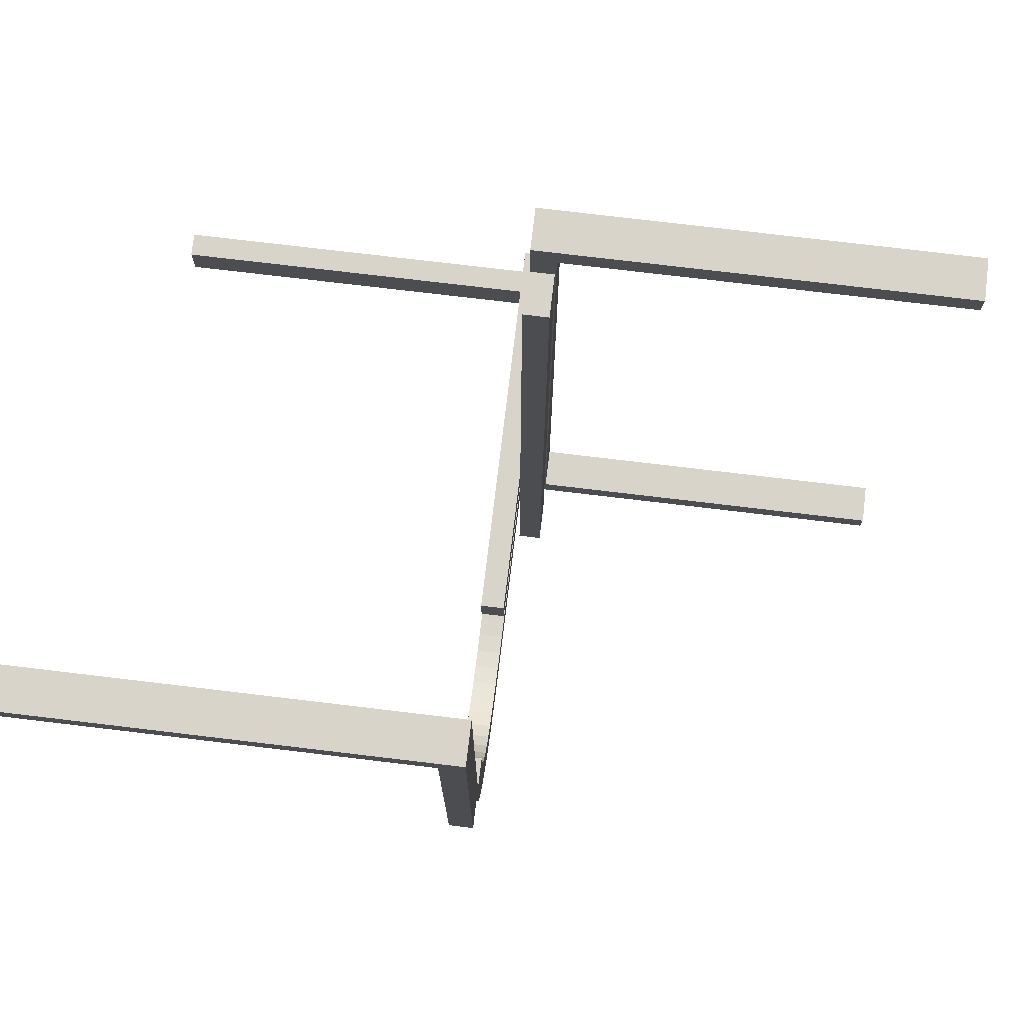
<metadata>
{"format":"obj","ext":"obj","renderer":"f3d","projection":"perspective","resolution":1024,"background":"white","views":[{"elev":75.5,"azim":96.8,"up":"+Y"}]}
</metadata>
<code>
v 0 -0.275 0
v 0 -0.275 0.03
v 0 -0.275 0
v 0 -0.275 0.03
v 0 -0.15 0
v 0 -0.15 0.03
v 0 -0.225 0
v 0 -0.225 0.03
v 0 -0.225 0
v 0 -0.225 0.03
v 0 -0.175 0
v 0 -0.175 0.03
v 0 -0.25 0
v 0 -0.25 0.03
v 0 -0.2 0
v 0 -0.2 0.03
v -0.2625 0 0
v -0.2625 0 -0.03
v -0.2625 0.1667 0
v -0.2625 0.3333 0
v -0.2625 0.5 0
v -0.2625 0.5 -0.5
v -0.2625 0.5 -0.3333
v -0.2625 0.5 -0.1667
v -0.2625 0.47 -0.03
v -0.2625 0.47 -0.1867
v -0.2625 0.47 -0.3433
v -0.2625 0.47 -0.5
v -0.2625 0.3133 -0.03
v -0.2625 0.1567 -0.03
v 0.1128 -0.2066 0
v 0.1128 -0.2066 0.03
v 0.2066 -0.1128 0
v 0.2066 -0.1128 0.03
v 0.1533 -0.1842 0
v 0.1533 -0.1842 0.03
v 0.2138 -0.09145 0
v 0.2138 -0.09145 0.03
v -0.1567 -0.275 0.03
v -0.1567 -0.225 0.03
v 0.07432 -0.2688 0
v 0.07432 -0.2688 0.03
v 0.06866 -0.2191 0
v 0.06866 -0.2191 0.03
v -0.2 0.0625 0
v -0.2 0.0625 -0.03
v -0.2 0.125 0
v -0.2 0.125 -0.03
v -0.2 0.375 0
v -0.2 0.375 -0.03
v -0.2 0.4375 0
v -0.2 0.4375 -0.03
v -0.275 0.0625 0
v -0.275 0.125 0
v -0.275 0.05875 -0.03
v -0.275 -0.47 -0.4412
v -0.275 -0.47 -0.3825
v -0.275 0.1175 -0.03
v -0.275 -0.5 -0.4375
v -0.275 -0.5 -0.375
v -0.275 0.5 -0.4375
v -0.275 0.5 -0.375
v -0.275 -0.1175 -0.03
v -0.275 0.47 -0.4412
v -0.275 0.47 -0.3825
v -0.275 -0.05875 -0.03
v -0.275 -0.125 0
v -0.275 -0.0625 0
v -0.3133 -0.275 0.03
v -0.3133 -0.225 0.03
v 0.219 -0.06931 0
v 0.219 -0.06931 0.03
v 0.2468 -0.1453 0
v 0.2468 -0.1453 0.03
v -0.2125 0 0
v -0.2125 0 -0.03
v -0.2125 0.0625 0
v -0.2125 0.0625 -0.03
v -0.2125 0.125 0
v -0.2125 0.125 -0.03
v -0.2125 0.375 0
v -0.2125 0.375 -0.03
v -0.2125 0.4375 0
v -0.2125 0.4375 -0.03
v -0.2125 -0.5 0
v -0.2125 -0.5 -0.03
v -0.2125 0.5 0
v -0.2125 0.5 -0.03
v -0.2125 -0.4375 0
v -0.2125 -0.4375 -0.03
v -0.2125 -0.375 0
v -0.2125 -0.375 -0.03
v -0.2125 -0.125 0
v -0.2125 -0.125 -0.03
v -0.2125 -0.0625 0
v -0.2125 -0.0625 -0.03
v 0.1665 -0.2355 0
v 0.1665 -0.2355 0.03
v 0.2244 -0.02415 0
v 0.2244 -0.02415 0.03
v 0.05066 -0.2723 0
v 0.05066 -0.2723 0.03
v 0.1343 -0.1964 0
v 0.1343 -0.1964 0.03
v 0.1446 -0.2472 0
v 0.1446 -0.2472 0.03
v 0.25 0 0
v 0.25 0 0.03
v 0.04668 -0.2225 0
v 0.04668 -0.2225 0.03
v 0.3125 0 0
v 0.3125 0 0.03
v 0.3125 0.1667 0
v 0.3125 0.3333 0
v 0.3125 0.5 0
v 0.3125 0.5 0.1667
v 0.3125 0.5 0.3333
v 0.3125 0.5 0.5
v 0.3125 0.47 0.5
v 0.3125 0.47 0.3433
v 0.3125 0.47 0.1867
v 0.3125 0.47 0.03
v 0.3125 0.3133 0.03
v 0.3125 0.1567 0.03
v -0.47 -0.275 0.5
v -0.47 -0.275 0.3433
v -0.47 -0.275 0.1867
v -0.47 -0.275 0.03
v -0.47 -0.225 0.5
v -0.47 -0.225 0.3433
v -0.47 -0.225 0.1867
v -0.47 -0.225 0.03
v -0.47 -0.2375 0.3825
v -0.47 -0.2375 0.4412
v -0.47 -0.25 0.3825
v -0.47 -0.25 0.4412
v -0.47 -0.25 0.5
v -0.47 -0.2625 0.3825
v -0.47 -0.2625 0.4412
v 0.02587 -0.2743 0
v 0.02587 -0.2743 0.03
v -0.2875 0 0
v -0.2875 0 -0.03
v -0.2875 0.0625 0
v -0.2875 0.125 0
v -0.2875 0.05875 -0.03
v -0.2875 -0.47 -0.5
v -0.2875 -0.47 -0.4412
v -0.2875 -0.47 -0.3825
v -0.2875 0.1175 -0.03
v -0.2875 -0.5 -0.5
v -0.2875 -0.5 -0.4375
v -0.2875 -0.5 -0.375
v -0.2875 0.5 -0.5
v -0.2875 0.5 -0.4375
v -0.2875 0.5 -0.375
v -0.2875 -0.1175 -0.03
v -0.2875 0.47 -0.5
v -0.2875 0.47 -0.4412
v -0.2875 0.47 -0.3825
v -0.2875 -0.05875 -0.03
v -0.2875 -0.125 0
v -0.2875 -0.0625 0
v -0.225 0.0625 0
v -0.225 0.0625 -0.03
v -0.225 0.125 0
v -0.225 0.125 -0.03
v -0.225 0.375 0
v -0.225 0.375 -0.03
v -0.225 0.4375 0
v -0.225 0.4375 -0.03
v -0.225 -0.4375 0
v -0.225 -0.4375 -0.03
v -0.225 -0.375 0
v -0.225 -0.375 -0.03
v -0.225 -0.125 0
v -0.225 -0.125 -0.03
v -0.225 -0.0625 0
v -0.225 -0.0625 -0.03
v -0.3 0.0625 0
v -0.3 0.125 0
v -0.3 0.05875 -0.03
v -0.3 0.1175 -0.03
v -0.3 0.5 -0.4375
v -0.3 0.5 -0.375
v -0.3 0.47 -0.4412
v -0.3 0.47 -0.3825
v 0.2723 -0.05008 0
v 0.2723 -0.05008 0.03
v 0.2225 -0.04672 0
v 0.2225 -0.04672 0.03
v -0.2375 0 0
v -0.2375 0 -0.03
v -0.2375 0.125 0
v -0.2375 0.125 -0.03
v -0.2375 0.25 0
v -0.2375 0.25 -0.03
v -0.2375 0.375 0
v -0.2375 0.375 -0.03
v -0.2375 0.5 0
v -0.2375 0.5 -0.03
v -0.5 -0.275 0
v -0.5 -0.275 0.1667
v -0.5 -0.275 0.3333
v -0.5 -0.275 0.5
v -0.5 -0.15 0
v -0.5 -0.15 0.03
v -0.5 -0.225 0
v -0.5 -0.225 0.1667
v -0.5 -0.225 0.3333
v -0.5 -0.225 0.5
v -0.5 -0.2375 0.375
v -0.5 -0.2375 0.4375
v -0.5 -0.175 0
v -0.5 -0.175 0.03
v -0.5 -0.25 0.375
v -0.5 -0.25 0.4375
v -0.5 -0.25 0.5
v -0.5 -0.2625 0.375
v -0.5 -0.2625 0.4375
v -0.5 -0.2 0
v -0.5 -0.2 0.03
v -0.3 -0.47 -0.4412
v -0.3 -0.47 -0.3825
v -0.3 -0.5 -0.4375
v -0.3 -0.5 -0.375
v -0.3 -0.1175 -0.03
v -0.3 -0.05875 -0.03
v -0.3 -0.125 0
v -0.3 -0.0625 0
v -0.4375 -0.1625 0
v -0.4375 -0.1625 0.03
v -0.4375 -0.175 0
v -0.4375 -0.175 0.03
v -0.4375 -0.1875 0
v -0.4375 -0.1875 0.03
v 0.2052 -0.2052 0
v 0.2052 -0.2052 0.015
v 0.2052 -0.2052 0.03
v 0.3 0.0625 0
v 0.3 0.125 0
v 0.3 0.05875 0.03
v 0.3 0.1175 0.03
v 0.3 0.5 0.375
v 0.3 0.5 0.4375
v 0.3 0.47 0.3825
v 0.3 0.47 0.4412
v -0.2375 0 0
v -0.2375 0 -0.03
v -0.2375 -0.5 0
v -0.2375 -0.5 -0.03
v -0.2375 -0.375 0
v -0.2375 -0.375 -0.03
v -0.2375 -0.25 0
v -0.2375 -0.25 -0.03
v -0.2375 -0.125 0
v -0.2375 -0.125 -0.03
v 0.225 0 0
v 0.225 0 0.03
v 0.2351 -0.1671 0
v 0.2351 -0.1671 0.03
v -0.3333 -0.275 0
v -0.3333 -0.225 0
v 0.1846 -0.1527 0
v 0.1846 -0.1527 0.03
v -0.375 -0.15 0
v -0.375 -0.15 0.03
v -0.375 -0.1625 0
v -0.375 -0.1625 0.03
v -0.375 -0.175 0
v -0.375 -0.175 0.03
v -0.375 -0.1875 0
v -0.375 -0.1875 0.03
v -0.375 -0.2 0
v -0.375 -0.2 0.03
v -0.1175 -0.2375 0.03
v -0.1175 -0.25 0.03
v -0.1175 -0.2625 0.03
v 0.2875 0 0
v 0.2875 0 0.03
v 0.2875 0.0625 0
v 0.2875 0.125 0
v 0.2875 0.05875 0.03
v 0.2875 0.1175 0.03
v 0.2875 0.5 0.375
v 0.2875 0.5 0.4375
v 0.2875 0.5 0.5
v 0.2875 0.47 0.3825
v 0.2875 0.47 0.4412
v 0.2875 0.47 0.5
v 0.1868 -0.2215 0
v 0.1868 -0.2215 0.03
v -0.3125 0 0
v -0.3125 0 -0.03
v -0.3125 -0.1567 -0.03
v -0.3125 -0.3133 -0.03
v -0.3125 0.1667 0
v -0.3125 -0.47 -0.03
v -0.3125 -0.47 -0.1867
v -0.3125 -0.47 -0.3433
v -0.3125 -0.47 -0.5
v -0.3125 0.3333 0
v -0.3125 -0.5 0
v -0.3125 -0.5 -0.5
v -0.3125 -0.5 -0.3333
v -0.3125 -0.5 -0.1667
v -0.3125 0.5 0
v -0.3125 0.5 -0.5
v -0.3125 0.5 -0.3333
v -0.3125 0.5 -0.1667
v -0.3125 -0.3333 0
v -0.3125 0.47 -0.03
v -0.3125 0.47 -0.1867
v -0.3125 0.47 -0.3433
v -0.3125 0.47 -0.5
v -0.3125 -0.1667 0
v -0.3125 0.3133 -0.03
v -0.3125 0.1567 -0.03
v 0.2744 -0.0251 0
v 0.2744 -0.0251 0.03
v 0.2689 -0.07393 0
v 0.2689 -0.07393 0.03
v -0.05875 -0.2375 0.03
v -0.05875 -0.25 0.03
v -0.05875 -0.2625 0.03
v -0.25 -0.15 0
v -0.25 -0.15 0.03
v -0.25 -0.2 0
v -0.25 -0.2 0.03
v 0.1698 -0.1698 0
v 0.1698 -0.1698 0.015
v 0.1698 -0.1698 0.03
v 0.09841 -0.2636 0
v 0.09841 -0.2636 0.03
v 0.2565 -0.1217 0
v 0.2565 -0.1217 0.03
v 0.2212 -0.1871 0
v 0.2212 -0.1871 0.03
v -0.1875 0 0
v -0.1875 0 -0.03
v -0.1875 0.125 0
v -0.1875 0.125 -0.03
v -0.1875 0.25 0
v -0.1875 0.25 -0.03
v -0.1875 0.375 0
v -0.1875 0.375 -0.03
v -0.1875 -0.5 0
v -0.1875 -0.5 -0.03
v -0.1875 0.5 0
v -0.1875 0.5 -0.03
v -0.1875 -0.375 0
v -0.1875 -0.375 -0.03
v -0.1875 -0.25 0
v -0.1875 -0.25 -0.03
v -0.1875 -0.125 0
v -0.1875 -0.125 -0.03
v 0.2637 -0.098 0
v 0.2637 -0.098 0.03
v -0.125 -0.15 0
v -0.125 -0.15 0.03
v -0.125 -0.1625 0
v -0.125 -0.1625 0.03
v -0.125 -0.2375 0
v -0.125 -0.175 0
v -0.125 -0.175 0.03
v -0.125 -0.25 0
v -0.125 -0.1875 0
v -0.125 -0.1875 0.03
v -0.125 -0.2625 0
v -0.125 -0.2 0
v -0.125 -0.2 0.03
v -0.1667 -0.275 0
v -0.1667 -0.225 0
v 0.275 0 0
v 0.275 0 0.03
v 0.275 0.0625 0
v 0.275 0.125 0
v 0.275 0.05875 0.03
v 0.275 0.1175 0.03
v 0.275 0.5 0.375
v 0.275 0.5 0.4375
v 0.275 0.47 0.3825
v 0.275 0.47 0.4412
v -0.2625 0 0
v -0.2625 0 -0.03
v -0.2625 -0.1567 -0.03
v -0.2625 -0.3133 -0.03
v -0.2625 -0.47 -0.03
v -0.2625 -0.47 -0.1867
v -0.2625 -0.47 -0.3433
v -0.2625 -0.47 -0.5
v -0.2625 -0.5 0
v -0.2625 -0.5 -0.5
v -0.2625 -0.5 -0.3333
v -0.2625 -0.5 -0.1667
v -0.2625 -0.3333 0
v -0.2625 -0.1667 0
v 0.1219 -0.2564 0
v 0.1219 -0.2564 0.03
v 0.197 -0.1332 0
v 0.197 -0.1332 0.03
v -0.0625 -0.1625 0
v -0.0625 -0.1625 0.03
v -0.0625 -0.2375 0
v -0.0625 -0.175 0
v -0.0625 -0.175 0.03
v -0.0625 -0.25 0
v -0.0625 -0.1875 0
v -0.0625 -0.1875 0.03
v -0.0625 -0.2625 0
v 0.02347 -0.2244 0
v 0.02347 -0.2244 0.03
v 0.09103 -0.2139 0
v 0.09103 -0.2139 0.03
v -0.2 -0.4375 0
v -0.2 -0.4375 -0.03
v -0.2 -0.375 0
v -0.2 -0.375 -0.03
v -0.2 -0.125 0
v -0.2 -0.125 -0.03
v -0.2 -0.0625 0
v -0.2 -0.0625 -0.03
v 0.2625 0 0
v 0.2625 0 0.03
v 0.2625 0.1667 0
v 0.2625 0.3333 0
v 0.2625 0.5 0
v 0.2625 0.5 0.1667
v 0.2625 0.5 0.3333
v 0.2625 0.5 0.5
v 0.2625 0.47 0.5
v 0.2625 0.47 0.3433
v 0.2625 0.47 0.1867
v 0.2625 0.47 0.03
v 0.2625 0.3133 0.03
v 0.2625 0.1567 0.03
f 391 390 393
f 395 394 389
f 389 388 395
f 397 387 386
f 396 388 387
f 397 396 387
f 386 384 397
f 386 385 384
f 392 388 396
f 230 229 162
f 163 162 67
f 392 396 311
f 397 162 396
f 162 397 67
f 316 311 162
f 162 311 396
f 67 397 68
f 384 142 68
f 384 68 397
f 293 316 230
f 230 142 293
f 230 163 142
f 316 162 229
f 226 225 152
f 153 152 59
f 60 59 394
f 393 394 59
f 151 393 59
f 225 304 151
f 151 152 225
f 305 304 225
f 395 153 394
f 60 394 153
f 306 153 395
f 392 303 306
f 305 226 153
f 306 305 153
f 147 391 393
f 301 147 151
f 223 224 149
f 148 149 57
f 389 299 298
f 390 149 389
f 149 390 57
f 300 299 149
f 149 299 389
f 57 390 56
f 391 147 56
f 391 56 390
f 301 300 223
f 223 147 301
f 223 148 147
f 300 149 224
f 227 228 161
f 157 161 66
f 63 66 386
f 385 386 66
f 143 385 66
f 228 294 143
f 143 161 228
f 295 294 228
f 387 157 386
f 63 386 157
f 296 157 387
f 387 388 298
f 295 227 157
f 296 295 157
f 142 384 385
f 293 142 143
f 301 304 300
f 306 299 305
f 299 306 298
f 316 295 296
f 311 296 298
f 316 296 311
f 295 316 293
f 295 293 294
f 303 311 298
f 390 394 393
f 394 390 389
f 388 392 395
f 230 162 163
f 163 67 68
f 392 311 303
f 142 163 68
f 316 229 230
f 226 152 153
f 153 59 60
f 151 59 152
f 305 225 226
f 392 306 395
f 147 393 151
f 301 151 304
f 223 149 148
f 148 57 56
f 389 298 388
f 147 148 56
f 300 224 223
f 227 161 157
f 157 66 63
f 143 66 161
f 295 228 227
f 387 298 296
f 142 385 143
f 293 143 294
f 304 305 300
f 299 300 305
f 306 303 298
f 256 248 249
f 257 255 254
f 250 252 253
f 252 254 255
f 417 91 89
f 91 174 172
f 421 95 93
f 95 178 176
f 85 172 250
f 252 250 172
f 89 172 85
f 252 172 174
f 174 91 254
f 415 89 85
f 351 415 347
f 85 347 415
f 417 415 351
f 417 353 91
f 91 353 93
f 351 353 417
f 254 252 174
f 176 256 254
f 178 256 176
f 93 176 254
f 256 178 248
f 75 248 178
f 353 419 93
f 421 419 355
f 419 353 355
f 339 75 421
f 95 421 75
f 355 339 421
f 75 178 95
f 93 254 91
f 86 85 250
f 348 347 85
f 420 94 96
f 94 177 179
f 416 90 92
f 90 173 175
f 76 179 249
f 257 249 179
f 179 76 96
f 177 255 257
f 94 255 177
f 179 177 257
f 340 422 76
f 96 76 422
f 356 422 340
f 94 420 354
f 420 356 354
f 422 356 420
f 255 94 92
f 175 255 92
f 173 253 175
f 94 354 92
f 86 173 90
f 253 173 251
f 251 173 86
f 352 418 354
f 92 354 418
f 416 418 352
f 348 86 416
f 352 348 416
f 416 86 90
f 253 255 175
f 75 76 249
f 339 340 76
f 355 356 340
f 356 355 353
f 347 348 352
f 351 352 354
f 256 249 257
f 257 254 256
f 250 253 251
f 252 255 253
f 417 89 415
f 91 172 89
f 421 93 419
f 95 176 93
f 86 250 251
f 348 85 86
f 420 96 422
f 94 179 96
f 416 92 418
f 90 175 92
f 75 249 248
f 339 76 75
f 355 340 339
f 356 353 354
f 347 352 351
f 351 354 353
f 370 371 16
f 371 370 328
f 221 222 275
f 274 275 329
f 268 231 233
f 270 233 235
f 402 361 364
f 405 364 367
f 214 221 235
f 274 235 221
f 235 233 214
f 272 274 328
f 270 272 328
f 235 274 272
f 206 214 231
f 233 231 214
f 266 206 231
f 270 326 268
f 268 326 266
f 231 268 266
f 328 364 270
f 367 364 328
f 408 367 370
f 270 364 326
f 11 405 408
f 370 15 408
f 15 11 408
f 359 326 361
f 364 361 326
f 402 359 361
f 5 402 11
f 359 402 5
f 402 405 11
f 370 367 328
f 215 222 221
f 207 215 214
f 362 403 406
f 365 406 409
f 232 269 271
f 234 271 273
f 12 16 409
f 371 409 16
f 409 406 12
f 368 371 329
f 365 368 329
f 409 371 368
f 6 12 403
f 406 403 12
f 360 6 403
f 365 327 362
f 362 327 360
f 403 362 360
f 329 271 365
f 273 271 329
f 236 273 275
f 365 271 327
f 215 234 236
f 275 222 236
f 222 215 236
f 267 327 269
f 271 269 327
f 232 267 269
f 207 232 215
f 267 232 207
f 232 234 215
f 275 273 329
f 11 15 16
f 5 11 12
f 359 5 6
f 360 327 326
f 206 266 267
f 266 326 327
f 370 16 15
f 371 328 329
f 221 275 274
f 274 329 328
f 268 233 270
f 270 235 272
f 402 364 405
f 405 367 408
f 215 221 214
f 207 214 206
f 362 406 365
f 365 409 368
f 232 271 234
f 234 273 236
f 11 16 12
f 5 12 6
f 359 6 360
f 360 326 359
f 206 267 207
f 266 327 267
f 129 211 130
f 209 131 210
f 131 209 132
f 70 132 263
f 40 70 373
f 373 70 263
f 40 373 7
f 40 7 8
f 208 263 132
f 410 407 366
f 407 404 363
f 263 208 202
f 373 263 366
f 366 363 373
f 372 366 262
f 366 263 262
f 363 404 373
f 404 13 7
f 7 373 404
f 13 404 407
f 3 410 372
f 13 407 410
f 410 3 13
f 372 369 366
f 219 216 217
f 216 212 213
f 212 210 213
f 211 213 210
f 218 213 211
f 205 220 218
f 217 213 218
f 204 219 220
f 209 210 216
f 212 216 210
f 203 209 216
f 208 209 203
f 204 216 219
f 203 216 204
f 137 218 211
f 125 205 218
f 139 136 135
f 136 134 133
f 131 132 128
f 130 131 135
f 135 133 130
f 126 135 127
f 135 131 127
f 133 134 130
f 134 137 129
f 129 130 134
f 137 134 136
f 125 139 126
f 137 136 139
f 139 125 137
f 126 138 135
f 278 277 324
f 277 276 323
f 276 40 323
f 8 323 40
f 14 323 8
f 4 325 14
f 324 323 14
f 39 278 325
f 70 40 277
f 276 277 40
f 69 70 277
f 70 69 128
f 39 277 278
f 69 277 39
f 13 14 8
f 3 4 14
f 125 126 205
f 203 204 127
f 127 128 203
f 69 262 128
f 39 372 69
f 372 262 69
f 39 3 372
f 39 4 3
f 202 128 262
f 211 210 130
f 131 130 210
f 209 208 132
f 410 366 369
f 407 363 366
f 263 202 262
f 410 369 372
f 219 217 220
f 216 213 217
f 220 217 218
f 204 220 205
f 208 203 202
f 137 211 129
f 125 218 137
f 139 135 138
f 136 133 135
f 131 128 127
f 139 138 126
f 278 324 325
f 277 323 324
f 325 324 14
f 39 325 4
f 70 128 132
f 13 8 7
f 3 14 13
f 126 204 205
f 204 126 127
f 128 202 203
f 194 192 193
f 195 197 196
f 200 198 199
f 198 196 197
f 49 81 83
f 81 168 170
f 45 77 79
f 77 164 166
f 87 83 170
f 198 200 170
f 168 196 198
f 170 168 198
f 196 168 81
f 349 51 87
f 51 83 87
f 345 51 349
f 81 49 343
f 49 345 343
f 51 345 49
f 196 81 79
f 166 196 79
f 164 194 166
f 81 343 79
f 75 164 77
f 194 164 192
f 192 164 75
f 341 47 343
f 79 343 47
f 45 47 341
f 339 75 45
f 341 339 45
f 45 75 77
f 194 196 166
f 88 87 200
f 350 349 87
f 48 80 78
f 80 167 165
f 52 84 82
f 84 171 169
f 76 78 165
f 195 193 165
f 167 197 195
f 165 167 195
f 197 167 80
f 340 46 76
f 46 78 76
f 342 46 340
f 80 48 344
f 48 342 344
f 46 342 48
f 197 80 82
f 169 197 82
f 171 199 169
f 80 344 82
f 88 171 84
f 199 171 201
f 201 171 88
f 346 50 344
f 82 344 50
f 52 50 346
f 350 88 52
f 346 350 52
f 52 88 84
f 199 197 169
f 75 76 193
f 339 340 76
f 341 342 340
f 342 341 343
f 349 350 346
f 345 346 344
f 194 193 195
f 195 196 194
f 200 199 201
f 198 197 199
f 49 83 51
f 81 170 83
f 45 79 47
f 77 166 79
f 87 170 200
f 88 200 201
f 350 87 88
f 48 78 46
f 80 165 78
f 52 82 50
f 84 169 82
f 76 165 193
f 75 193 192
f 339 76 75
f 341 340 339
f 342 343 344
f 349 346 345
f 345 344 343
f 28 27 22
f 24 23 26
f 26 25 24
f 19 29 30
f 20 25 29
f 19 20 29
f 30 17 19
f 30 18 17
f 21 25 20
f 180 181 145
f 144 145 54
f 20 302 307
f 19 145 20
f 145 19 54
f 297 302 145
f 145 302 20
f 54 19 53
f 17 142 53
f 17 53 19
f 293 297 180
f 180 142 293
f 180 144 142
f 297 145 181
f 185 184 155
f 156 155 61
f 62 61 23
f 22 23 61
f 154 22 61
f 184 308 154
f 154 155 184
f 309 308 184
f 24 156 23
f 62 23 156
f 310 156 24
f 21 307 310
f 309 185 156
f 310 309 156
f 158 28 22
f 315 158 154
f 186 187 160
f 159 160 65
f 26 313 312
f 27 160 26
f 160 27 65
f 314 313 160
f 160 313 26
f 65 27 64
f 28 158 64
f 28 64 27
f 315 314 186
f 186 158 315
f 186 159 158
f 314 160 187
f 183 182 146
f 150 146 55
f 58 55 30
f 18 30 55
f 143 18 55
f 182 294 143
f 143 146 182
f 318 294 182
f 29 150 30
f 58 30 150
f 317 150 29
f 25 312 317
f 318 183 150
f 317 318 150
f 142 17 18
f 293 142 143
f 315 308 314
f 310 313 309
f 313 310 312
f 297 318 317
f 302 317 312
f 297 317 302
f 318 297 293
f 318 293 294
f 307 302 312
f 27 23 22
f 23 27 26
f 25 21 24
f 180 145 144
f 144 54 53
f 20 307 21
f 142 144 53
f 297 181 180
f 185 155 156
f 156 61 62
f 154 61 155
f 309 184 185
f 21 310 24
f 158 22 154
f 315 154 308
f 186 160 159
f 159 65 64
f 26 312 25
f 158 159 64
f 314 187 186
f 183 146 150
f 150 55 58
f 143 55 146
f 318 182 183
f 25 317 29
f 142 18 143
f 293 143 294
f 308 309 314
f 313 314 309
f 310 307 312
f 13 140 1
f 140 411 101
f 13 411 140
f 43 333 41
f 105 398 31
f 333 413 398
f 109 41 101
f 97 105 103
f 13 9 411
f 41 109 43
f 333 43 413
f 109 101 411
f 105 31 103
f 35 330 291
f 330 264 337
f 35 97 103
f 31 398 413
f 97 35 291
f 237 330 337
f 400 33 73
f 264 260 337
f 291 330 237
f 400 73 260
f 33 37 335
f 335 73 33
f 264 400 260
f 357 335 37
f 71 357 37
f 188 190 99
f 107 99 258
f 190 321 71
f 188 99 319
f 374 319 107
f 319 99 107
f 321 190 188
f 71 321 357
f 238 291 237
f 105 97 98
f 106 399 398
f 97 291 292
f 292 238 239
f 291 238 292
f 41 333 334
f 140 101 102
f 1 140 141
f 101 41 42
f 333 398 399
f 319 374 375
f 321 188 189
f 357 321 322
f 188 319 320
f 358 336 335
f 73 335 336
f 337 260 261
f 238 237 337
f 260 73 74
f 239 238 338
f 238 337 338
f 259 108 107
f 374 107 108
f 331 264 330
f 33 400 401
f 400 264 265
f 265 331 332
f 264 331 265
f 34 38 37
f 71 37 38
f 99 190 191
f 258 99 100
f 190 71 72
f 411 9 10
f 43 109 110
f 109 411 412
f 413 43 44
f 103 31 32
f 331 330 35
f 35 103 104
f 36 332 331
f 31 413 414
f 2 14 13
f 9 13 14
f 14 2 141
f 141 102 412
f 14 141 412
f 44 42 334
f 106 32 399
f 334 399 414
f 110 102 42
f 98 104 106
f 14 412 10
f 42 44 110
f 334 414 44
f 110 412 102
f 106 104 32
f 36 292 332
f 332 338 265
f 36 104 98
f 32 414 399
f 98 292 36
f 239 338 332
f 401 74 34
f 265 338 261
f 292 239 332
f 401 261 74
f 34 336 38
f 336 34 74
f 265 261 401
f 358 38 336
f 72 38 358
f 189 100 191
f 108 259 100
f 191 72 322
f 189 320 100
f 375 108 320
f 320 108 100
f 322 189 191
f 72 358 322
f 105 98 106
f 106 398 105
f 97 292 98
f 41 334 42
f 140 102 141
f 1 141 2
f 101 42 102
f 333 399 334
f 319 375 320
f 321 189 322
f 357 322 358
f 188 320 189
f 358 335 357
f 73 336 74
f 337 261 338
f 260 74 261
f 259 107 258
f 374 108 375
f 33 401 34
f 400 265 401
f 34 37 33
f 71 38 72
f 99 191 100
f 258 100 259
f 190 72 191
f 411 10 412
f 43 110 44
f 109 412 110
f 413 44 414
f 103 32 104
f 35 104 36
f 36 331 35
f 31 414 32
f 2 13 1
f 9 14 10
f 424 436 423
f 426 425 435
f 435 434 426
f 433 428 434
f 432 429 433
f 429 428 433
f 432 430 429
f 432 431 430
f 427 434 428
f 245 244 285
f 286 285 380
f 428 116 115
f 429 285 428
f 285 429 380
f 117 116 285
f 285 116 428
f 380 429 381
f 430 287 381
f 430 381 429
f 118 117 245
f 245 287 118
f 245 286 287
f 117 285 244
f 241 240 281
f 282 281 376
f 377 376 425
f 423 425 376
f 279 423 376
f 240 111 279
f 279 281 240
f 113 111 240
f 426 282 425
f 377 425 282
f 114 282 426
f 427 115 114
f 113 241 282
f 114 113 282
f 280 424 423
f 112 280 279
f 242 243 284
f 283 284 379
f 434 435 123
f 436 284 435
f 284 436 379
f 124 123 284
f 284 123 435
f 379 436 378
f 424 280 378
f 424 378 436
f 112 124 242
f 242 280 112
f 242 283 280
f 124 284 243
f 246 247 289
f 288 289 383
f 382 383 432
f 431 432 383
f 290 431 383
f 247 119 290
f 290 289 247
f 120 119 247
f 433 288 432
f 382 432 288
f 121 288 433
f 433 434 122
f 120 246 288
f 121 120 288
f 287 430 431
f 118 287 290
f 112 111 124
f 114 123 113
f 123 114 122
f 121 122 116
f 120 121 117
f 117 121 116
f 120 117 118
f 120 118 119
f 115 116 122
f 436 425 423
f 425 436 435
f 434 427 426
f 245 285 286
f 286 380 381
f 428 115 427
f 287 286 381
f 117 244 245
f 241 281 282
f 282 376 377
f 279 376 281
f 113 240 241
f 427 114 426
f 280 423 279
f 112 279 111
f 242 284 283
f 283 379 378
f 434 123 122
f 280 283 378
f 124 243 242
f 246 289 288
f 288 383 382
f 290 383 289
f 120 247 246
f 433 122 121
f 287 431 290
f 118 290 119
f 111 113 124
f 123 124 113
f 114 115 122

</code>
